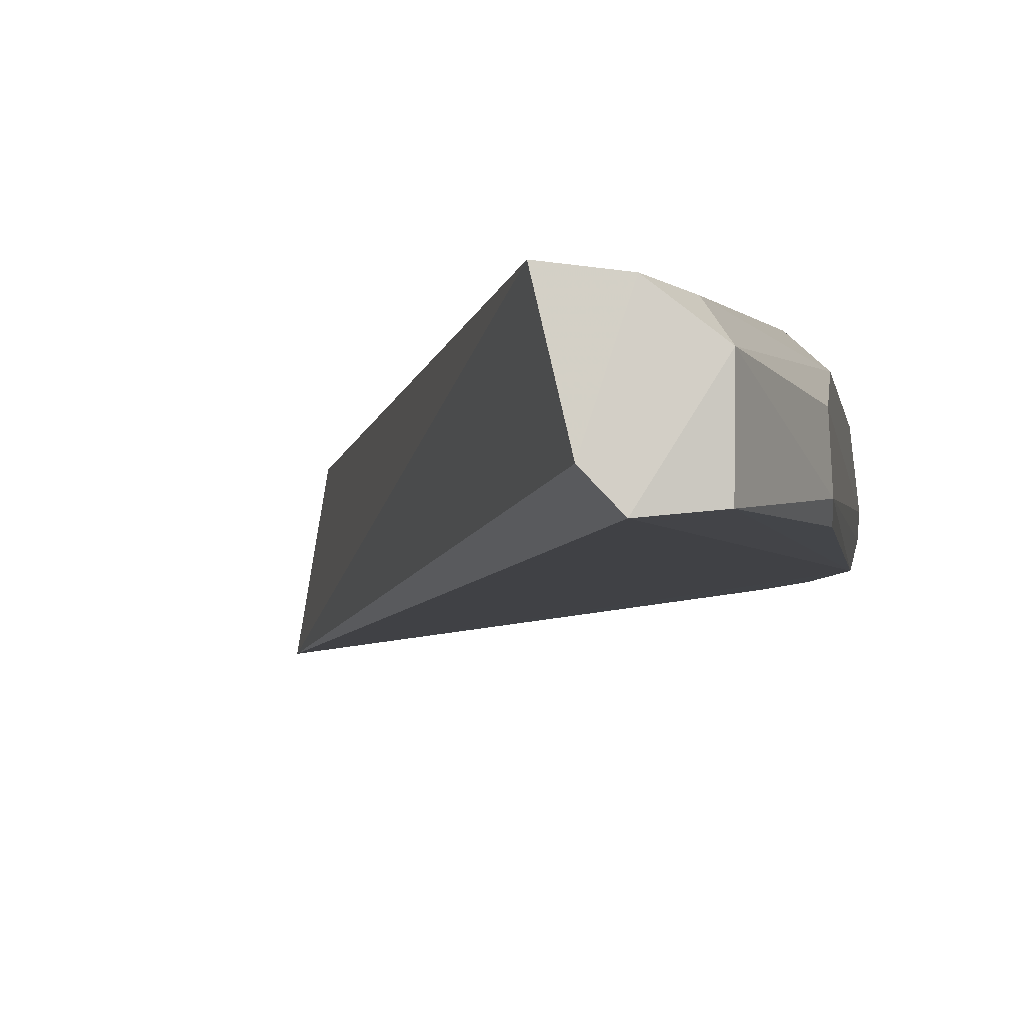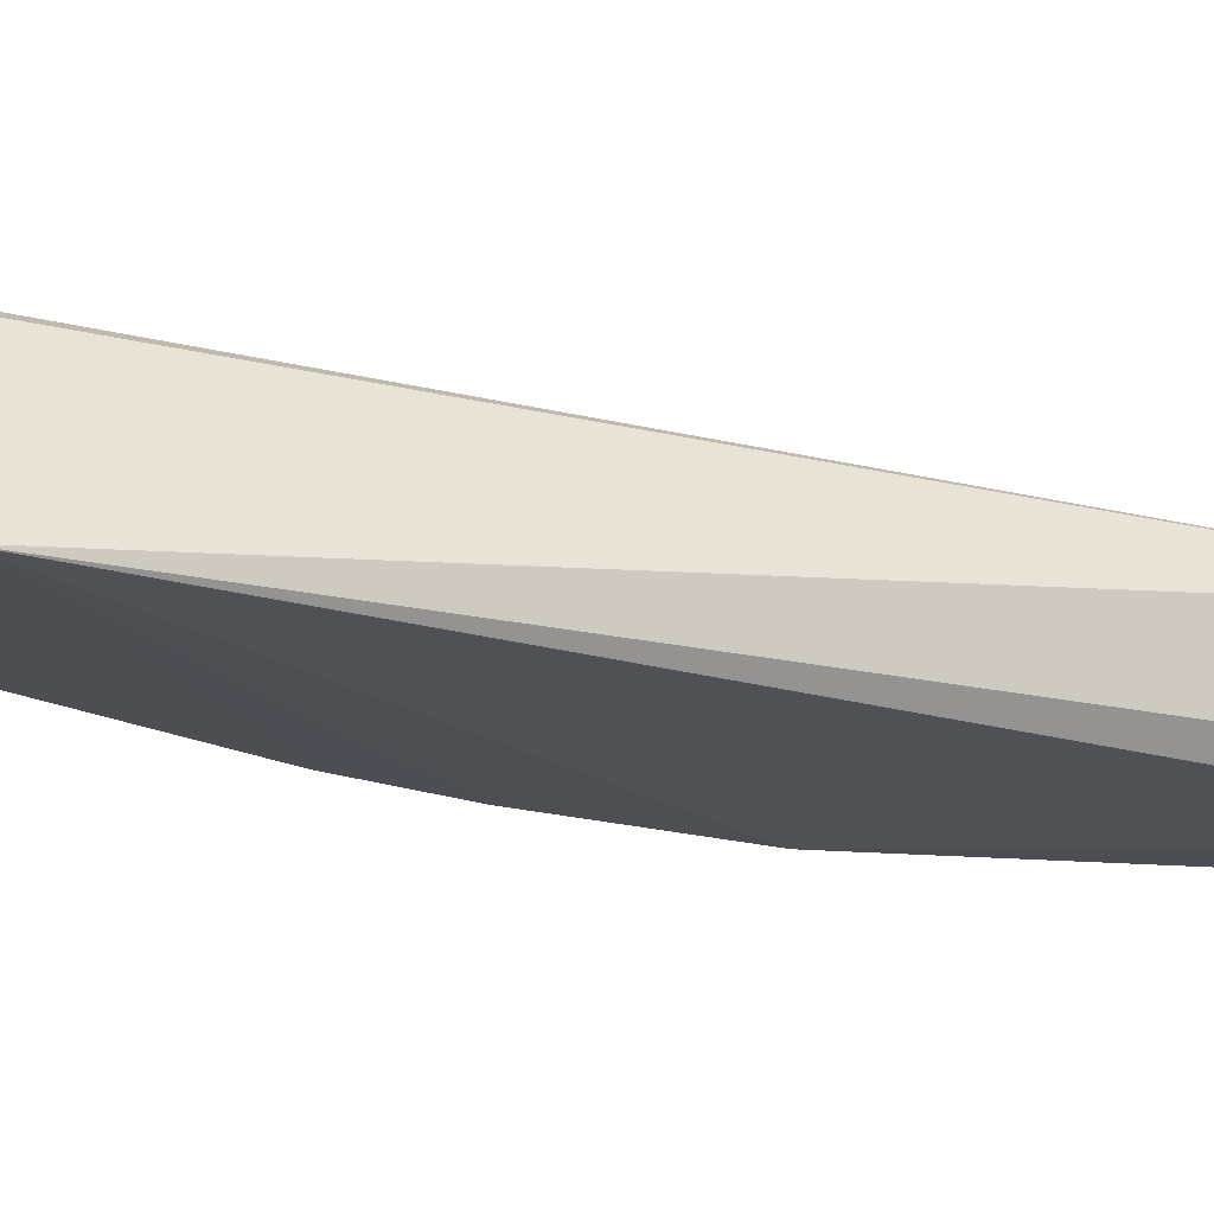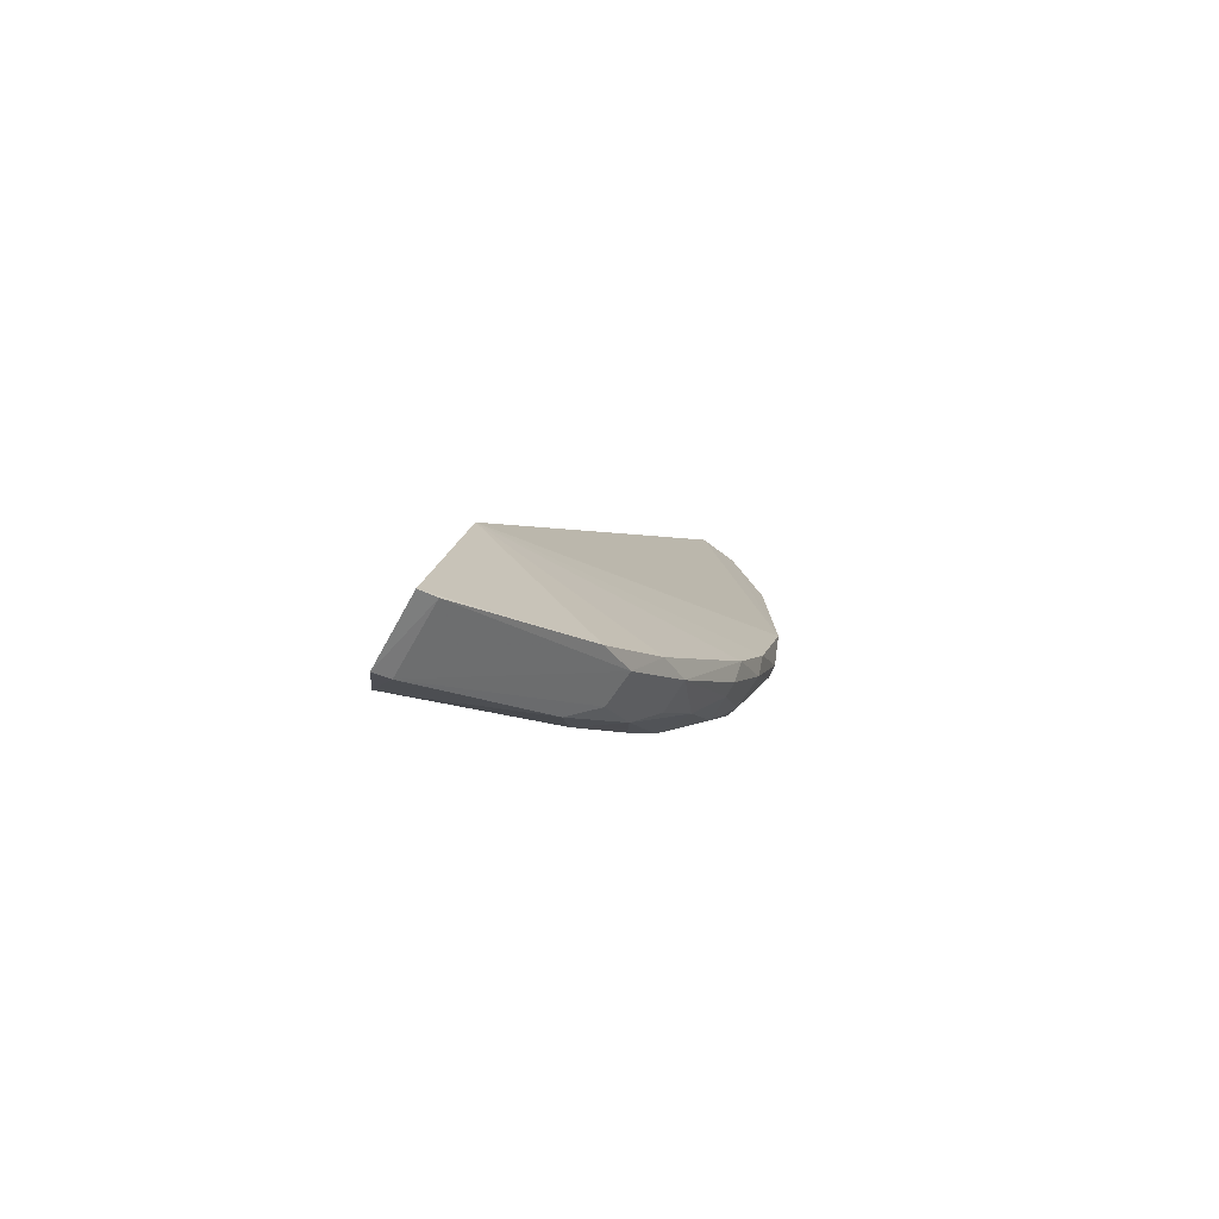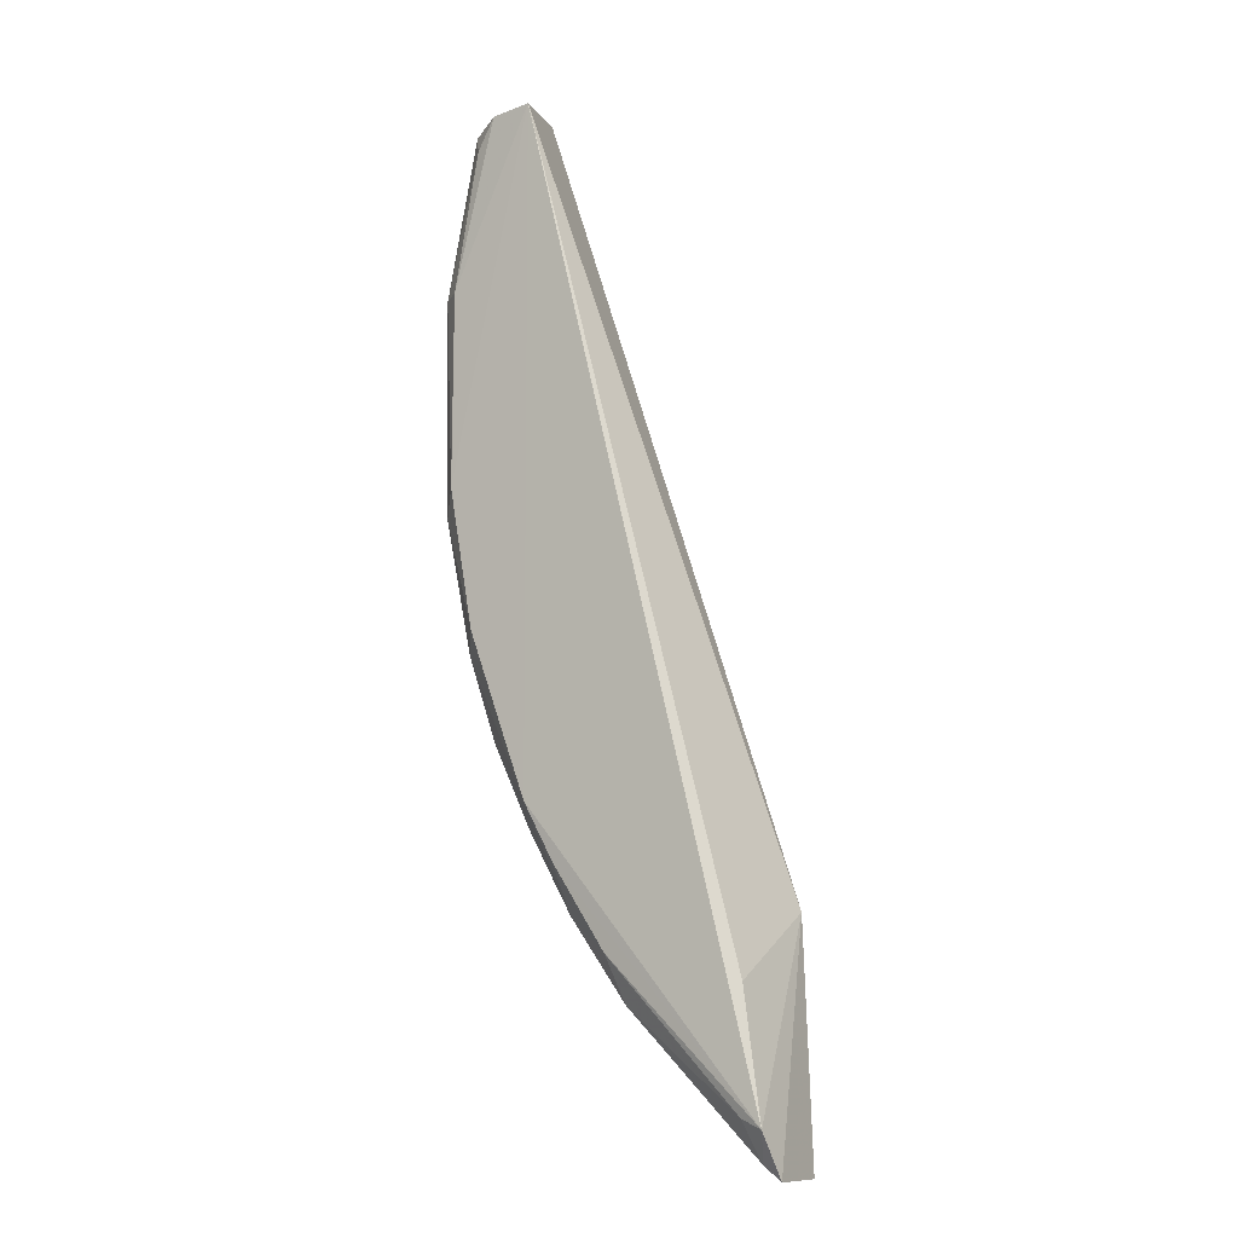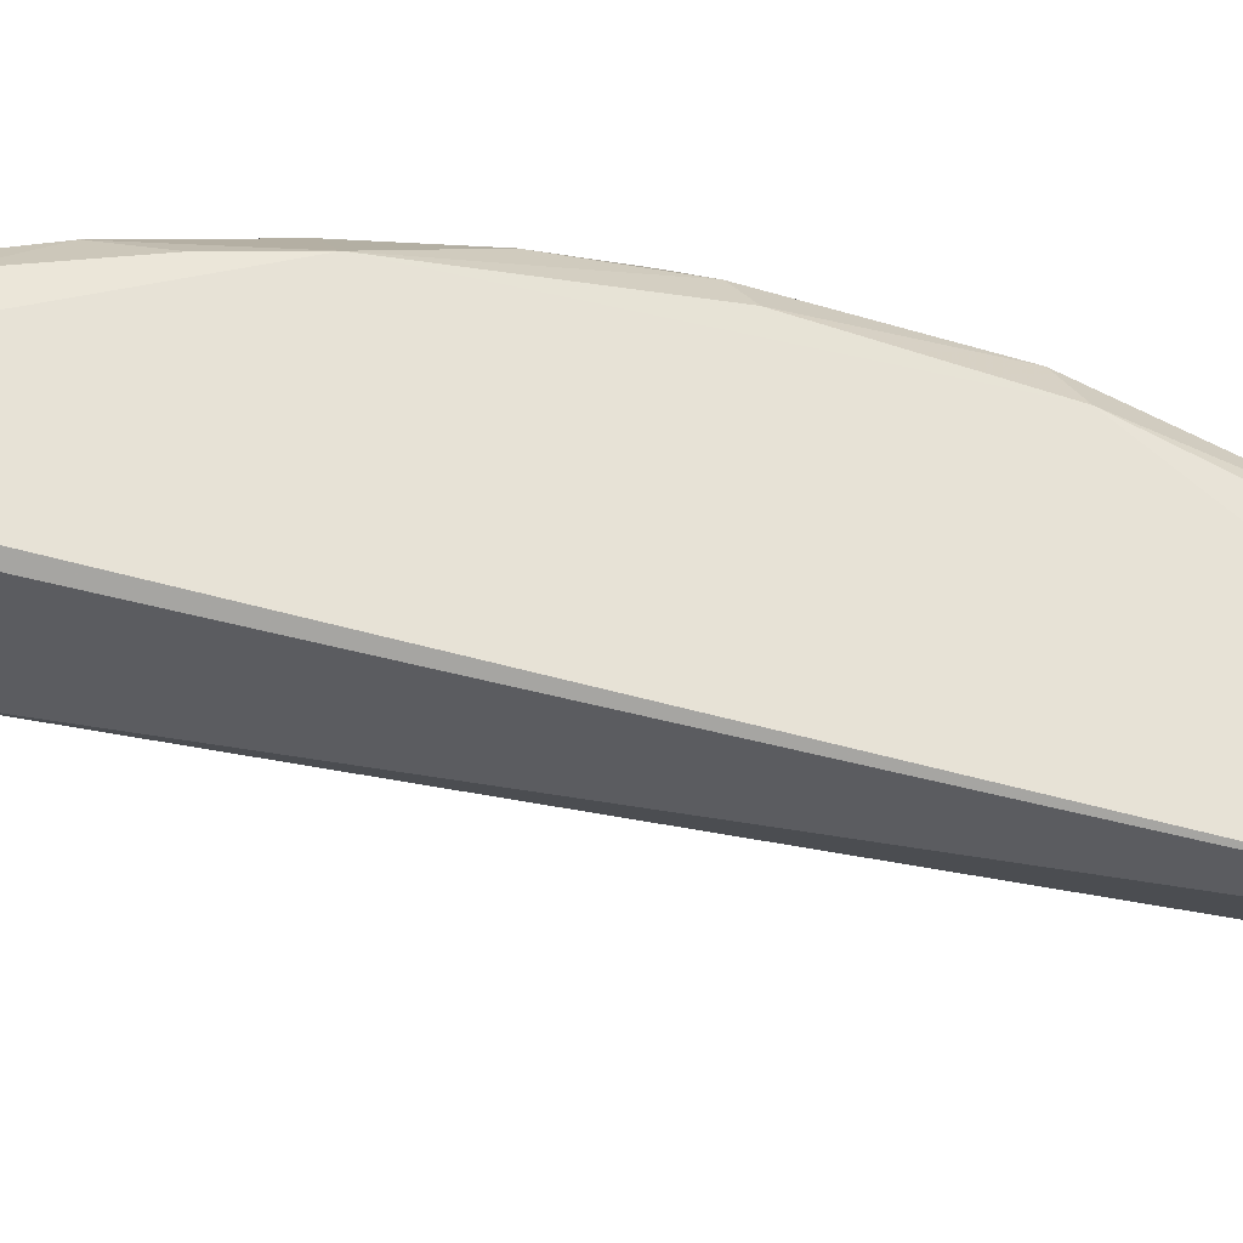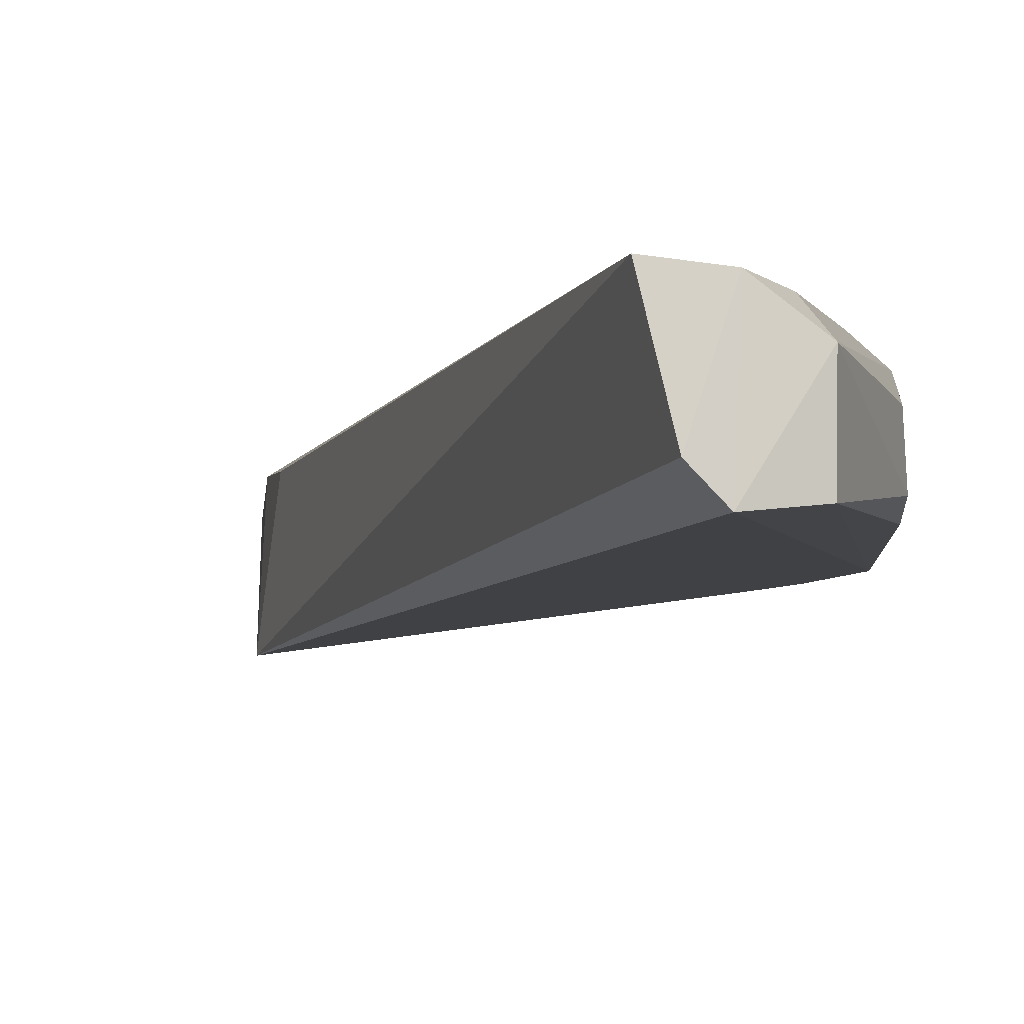
<metadata>
{"format":"obj","ext":"obj","renderer":"f3d","projection":"perspective","resolution":1024,"background":"white","views":[{"elev":-4.1,"azim":-173.0,"up":"+Z"},{"elev":-23.9,"azim":81.5,"up":"+Z"},{"elev":-78.9,"azim":151.9,"up":"+Y"},{"elev":-9.2,"azim":28.9,"up":"+Y"},{"elev":66.5,"azim":118.4,"up":"+Z"},{"elev":-4.4,"azim":-177.5,"up":"+Z"}]}
</metadata>
<code>
v -0.05374 0.01633 0.0747
v -0.04096 -0.03619 0.07338
v -0.04206 -0.02413 0.06844
v -0.0578 0.01576 0.06975
v -0.05777 -0.01139 0.07327
v -0.05473 0.01662 0.07061
v -0.04244 -0.02735 0.07418
v -0.05931 0.007128 0.07336
v -0.04901 -0.0286 0.06975
v -0.05576 0.01649 0.06952
v -0.04137 -0.03386 0.07458
v -0.05845 -0.002865 0.07415
v -0.05784 0.0158 0.07298
v -0.05926 -0.00411 0.06965
v -0.04103 -0.03631 0.0697
v -0.05202 -0.02431 0.07309
v -0.0583 0.007216 0.07426
v -0.05405 -0.01879 0.07416
v -0.0595 0.01013 0.07035
v -0.05594 0.01612 0.07443
v -0.05926 -0.004309 0.07319
v -0.05633 -0.01719 0.07062
v -0.05636 -0.01576 0.06981
v -0.04197 -0.03562 0.06975
v -0.04893 -0.02845 0.0733
v -0.05703 0.01453 0.07416
v -0.0572 -0.01021 0.07411
v -0.0594 0.01014 0.0723
v -0.05941 0.00864 0.06985
v -0.05937 -0.007195 0.0713
v -0.05346 -0.02288 0.07054
v -0.05486 -0.01998 0.07232
v -0.05783 -0.01144 0.06978
v -0.05198 -0.02434 0.0698
v -0.04254 -0.03339 0.07432
v -0.04964 -0.02605 0.07409
v -0.04186 -0.03547 0.07342
v -0.0507 -0.02693 0.07052
v -0.05932 -0.007271 0.07059
v -0.05772 -0.01297 0.07244
v -0.05332 -0.02279 0.0723
v -0.05631 -0.0172 0.0714
v -0.05791 -0.01289 0.07055
v -0.05248 -0.02173 0.0741
v -0.05044 -0.02704 0.07238
v -0.05642 -0.01578 0.07303
f 6 1 3
f 7 3 1
f 10 6 3
f 11 2 3
f 11 3 7
f 11 7 1
f 13 10 4
f 14 10 3
f 14 4 10
f 15 9 3
f 15 3 2
f 17 12 1
f 17 8 12
f 18 11 1
f 18 1 12
f 19 13 4
f 20 1 6
f 20 6 10
f 20 10 13
f 20 17 1
f 21 12 8
f 24 15 2
f 24 9 15
f 26 13 8
f 26 8 17
f 26 20 13
f 26 17 20
f 27 18 12
f 27 5 18
f 27 21 5
f 27 12 21
f 28 8 13
f 28 13 19
f 29 19 4
f 29 4 14
f 29 14 19
f 30 5 21
f 30 28 19
f 30 21 8
f 30 8 28
f 31 22 23
f 32 16 18
f 33 14 3
f 33 3 23
f 34 23 3
f 34 3 9
f 34 31 23
f 36 16 25
f 36 25 35
f 36 35 11
f 37 24 2
f 37 35 25
f 37 2 11
f 37 11 35
f 38 9 24
f 38 24 37
f 38 34 9
f 38 31 34
f 39 30 19
f 39 19 14
f 39 14 33
f 40 5 30
f 41 32 31
f 41 16 32
f 42 22 31
f 42 31 32
f 43 33 23
f 43 23 22
f 43 39 33
f 43 42 40
f 43 22 42
f 43 40 30
f 43 30 39
f 44 18 16
f 44 16 36
f 44 36 11
f 44 11 18
f 45 38 37
f 45 37 25
f 45 25 16
f 45 16 41
f 45 41 31
f 45 31 38
f 46 32 18
f 46 18 5
f 46 5 40
f 46 42 32
f 46 40 42

</code>
